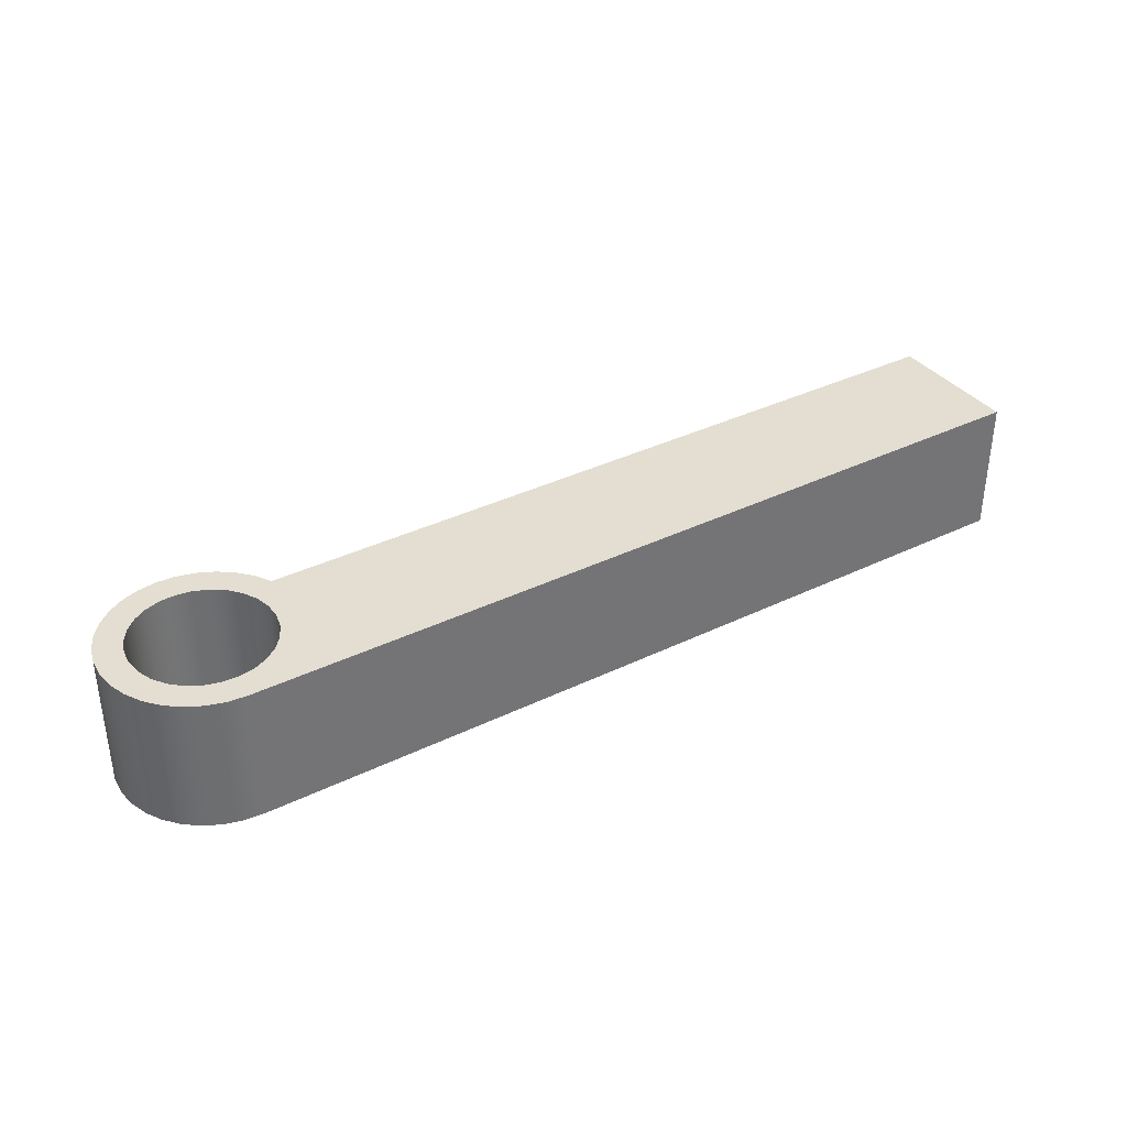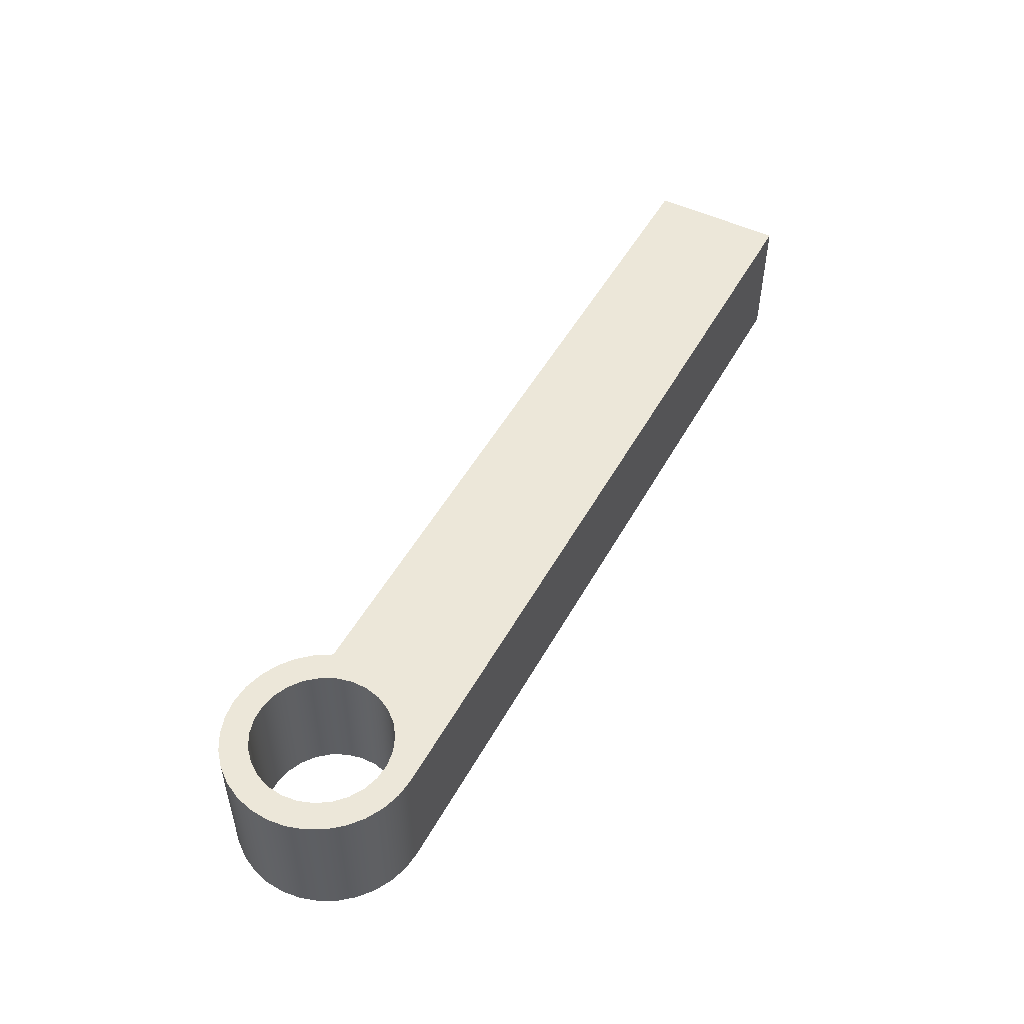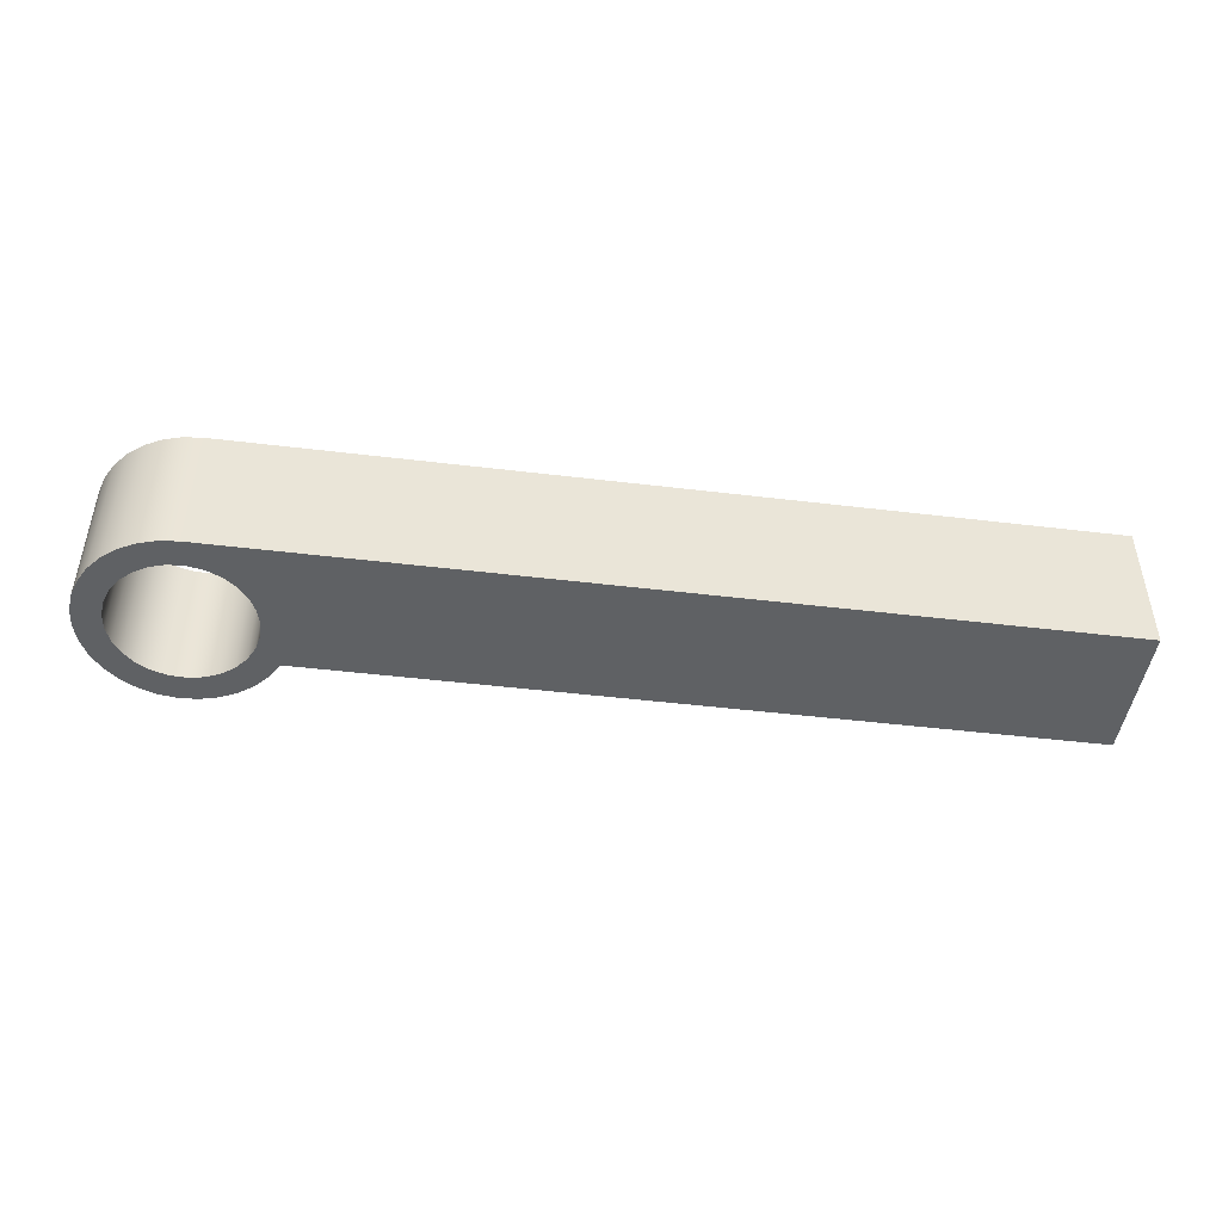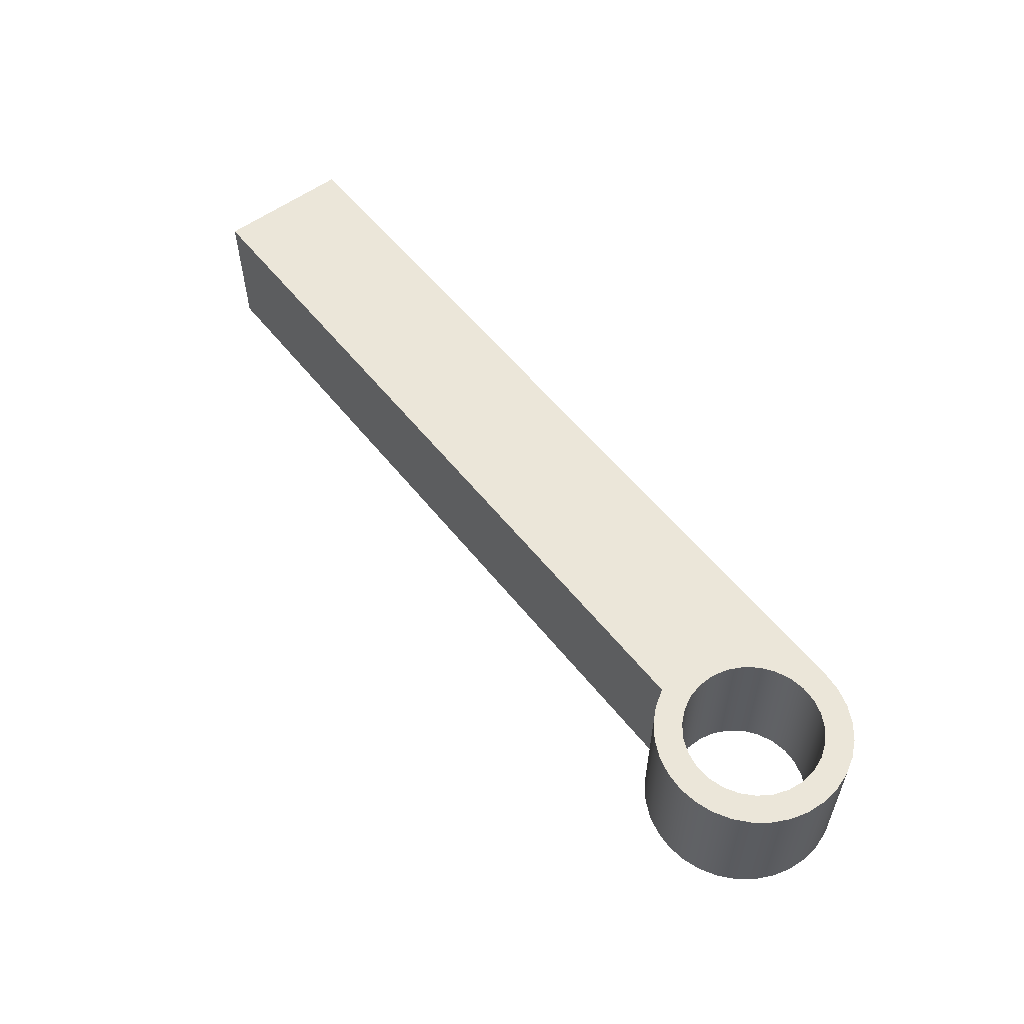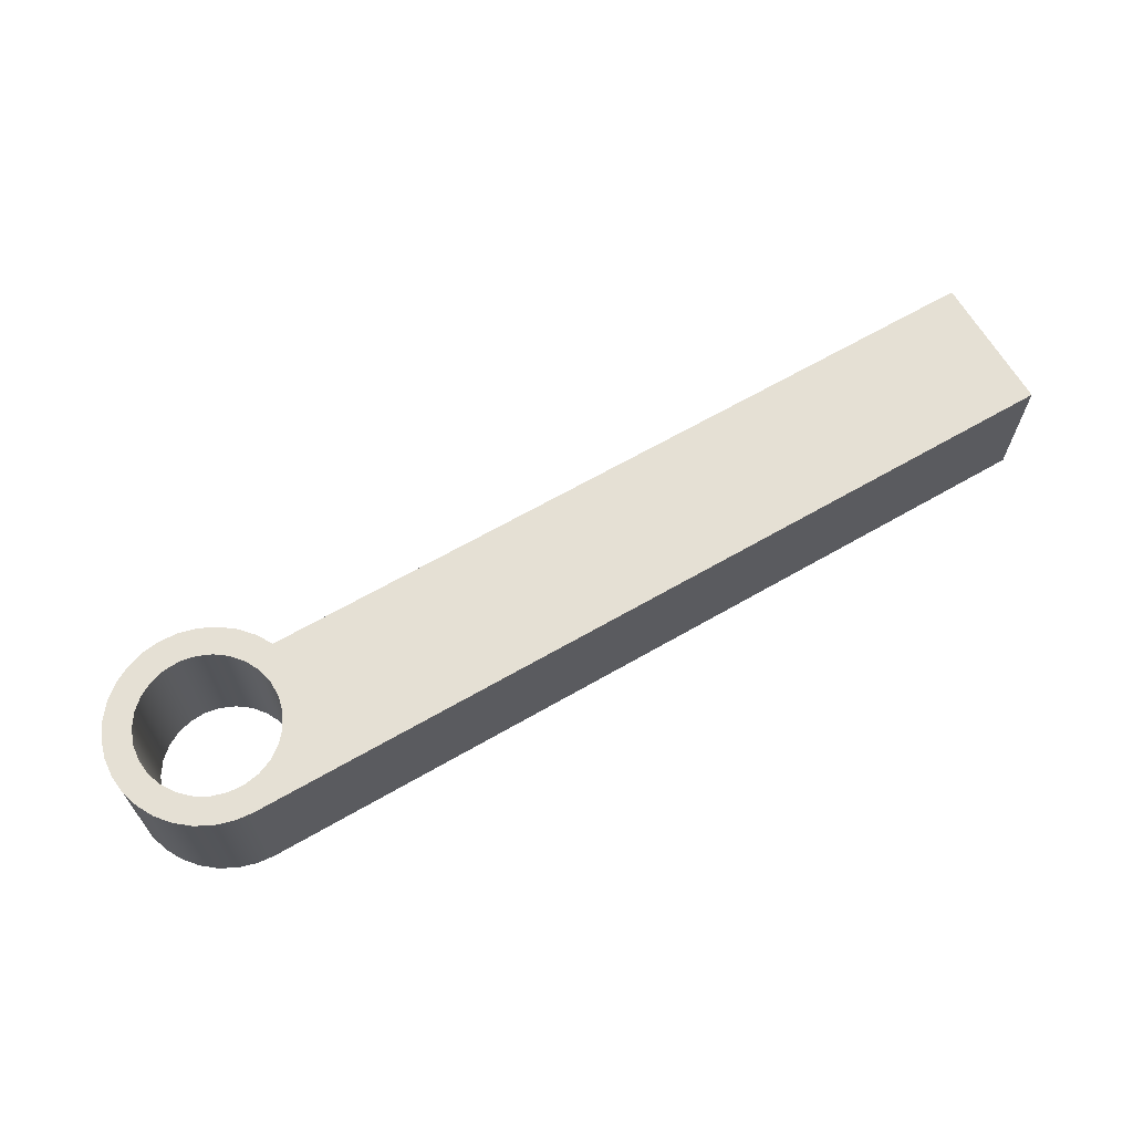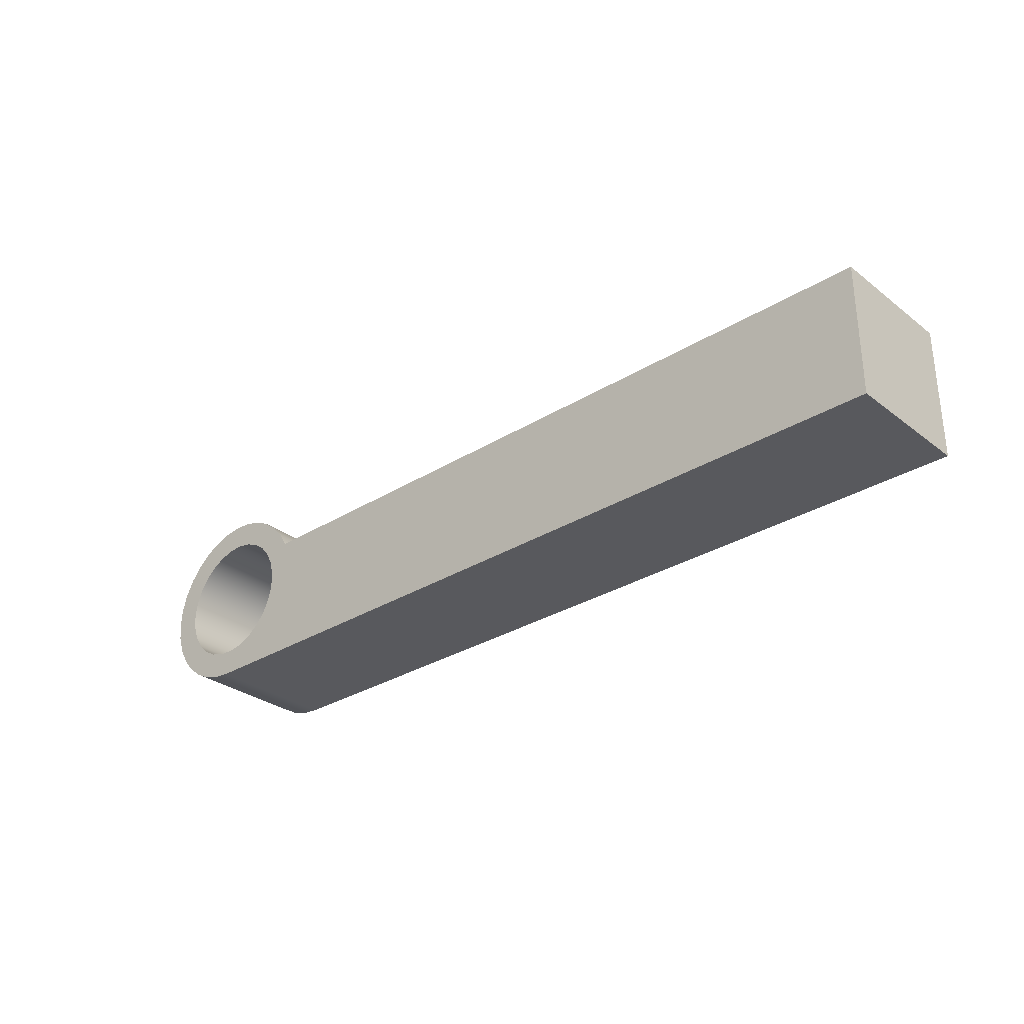
<metadata>
{"format":"obj","ext":"obj","renderer":"f3d","projection":"perspective","resolution":1024,"background":"white","views":[{"elev":36.1,"azim":-32.5,"up":"+Z"},{"elev":50.2,"azim":-61.9,"up":"+Z"},{"elev":-46.1,"azim":-7.9,"up":"+Z"},{"elev":56.1,"azim":-127.9,"up":"+Z"},{"elev":65.4,"azim":-30.1,"up":"+Z"},{"elev":-30.2,"azim":42.1,"up":"+Y"}]}
</metadata>
<code>
v -0.25 -3.062e-17 0.5
v -0.2433 -0.05765 0.5
v -0.2234 -0.1122 0.5
v -0.1915 -0.1607 0.5
v -0.1493 -0.2005 0.5
v -0.09902 -0.2296 0.5
v -0.04341 -0.2462 0.5
v 0.01454 -0.2496 0.5
v 0.0717 -0.2395 0.5
v 0.125 -0.2165 0.5
v 0.1716 -0.1818 0.5
v 0.2089 -0.1374 0.5
v 0.2349 -0.08551 0.5
v 0.2483 -0.02902 0.5
v 0.2483 0.02902 0.5
v 0.2349 0.08551 0.5
v 0.2089 0.1374 0.5
v 0.1716 0.1818 0.5
v 0.125 0.2165 0.5
v 0.0717 0.2395 0.5
v 0.01454 0.2496 0.5
v -0.04341 0.2462 0.5
v -0.09902 0.2296 0.5
v -0.1493 0.2005 0.5
v -0.1915 0.1607 0.5
v -0.2234 0.1122 0.5
v -0.2433 0.05765 0.5
v -0.25 -3.062e-17 0
v -0.2433 0.05765 0
v -0.2234 0.1122 0
v -0.1915 0.1607 0
v -0.1493 0.2005 0
v -0.09902 0.2296 0
v -0.04341 0.2462 0
v 0.01454 0.2496 0
v 0.0717 0.2395 0
v 0.125 0.2165 0
v 0.1716 0.1818 0
v 0.2089 0.1374 0
v 0.2349 0.08551 0
v 0.2483 0.02902 0
v 0.2483 -0.02902 0
v 0.2349 -0.08551 0
v 0.2089 -0.1374 0
v 0.1716 -0.1818 0
v 0.125 -0.2165 0
v 0.0717 -0.2395 0
v 0.01454 -0.2496 0
v -0.04341 -0.2462 0
v -0.09902 -0.2296 0
v -0.1493 -0.2005 0
v -0.1915 -0.1607 0
v -0.2234 -0.1122 0
v -0.2433 -0.05765 0
v -0.25 -3.062e-17 0.5
v -0.25 -3.062e-17 0
v 3.1 0.15 0
v 0.3162 0.15 0
v 0.3162 0.15 0.5
v 3.1 0.15 0.5
v 3.1 -0.35 0
v 3.1 0.15 0
v 3.1 0.15 0.5
v 3.1 -0.35 0.5
v -3.053e-16 -0.35 0
v 3.1 -0.35 0
v 3.1 -0.35 0.5
v -3.053e-16 -0.35 0.5
v 0.3162 0.15 0
v 0.2814 0.2082 0
v 0.2359 0.2585 0
v 0.1817 0.2992 0
v 0.1205 0.3286 0
v 0.05491 0.3457 0
v -0.01278 0.3498 0
v -0.07999 0.3407 0
v -0.1442 0.3189 0
v -0.203 0.2851 0
v -0.2542 0.2406 0
v -0.2958 0.1871 0
v -0.3263 0.1265 0
v -0.3446 0.06122 0
v -0.3499 -0.00639 0
v -0.3421 -0.07376 0
v -0.3215 -0.1384 0
v -0.2888 -0.1978 0
v -0.2452 -0.2497 0
v -0.1925 -0.2923 0
v -0.1325 -0.324 0
v -0.0675 -0.3434 0
v -3.053e-16 -0.35 0
v -3.053e-16 -0.35 0.5
v -0.0675 -0.3434 0.5
v -0.1325 -0.324 0.5
v -0.1925 -0.2923 0.5
v -0.2452 -0.2497 0.5
v -0.2888 -0.1978 0.5
v -0.3215 -0.1384 0.5
v -0.3421 -0.07376 0.5
v -0.3499 -0.00639 0.5
v -0.3446 0.06122 0.5
v -0.3263 0.1265 0.5
v -0.2958 0.1871 0.5
v -0.2542 0.2406 0.5
v -0.203 0.2851 0.5
v -0.1442 0.3189 0.5
v -0.07999 0.3407 0.5
v -0.01278 0.3498 0.5
v 0.05491 0.3457 0.5
v 0.1205 0.3286 0.5
v 0.1817 0.2992 0.5
v 0.2359 0.2585 0.5
v 0.2814 0.2082 0.5
v 0.3162 0.15 0.5
v -0.25 -3.062e-17 0.5
v -0.2433 0.05765 0.5
v -0.2234 0.1122 0.5
v -0.1915 0.1607 0.5
v -0.1493 0.2005 0.5
v -0.09902 0.2296 0.5
v -0.04341 0.2462 0.5
v 0.01454 0.2496 0.5
v 0.0717 0.2395 0.5
v 0.125 0.2165 0.5
v 0.1716 0.1818 0.5
v 0.2089 0.1374 0.5
v 0.2349 0.08551 0.5
v 0.2483 0.02902 0.5
v 0.2483 -0.02902 0.5
v 0.2349 -0.08551 0.5
v 0.2089 -0.1374 0.5
v 0.1716 -0.1818 0.5
v 0.125 -0.2165 0.5
v 0.0717 -0.2395 0.5
v 0.01454 -0.2496 0.5
v -0.04341 -0.2462 0.5
v -0.09902 -0.2296 0.5
v -0.1493 -0.2005 0.5
v -0.1915 -0.1607 0.5
v -0.2234 -0.1122 0.5
v -0.2433 -0.05765 0.5
v 0.3162 0.15 0.5
v 0.2814 0.2082 0.5
v 0.2359 0.2585 0.5
v 0.1817 0.2992 0.5
v 0.1205 0.3286 0.5
v 0.05491 0.3457 0.5
v -0.01278 0.3498 0.5
v -0.07999 0.3407 0.5
v -0.1442 0.3189 0.5
v -0.203 0.2851 0.5
v -0.2542 0.2406 0.5
v -0.2958 0.1871 0.5
v -0.3263 0.1265 0.5
v -0.3446 0.06122 0.5
v -0.3499 -0.00639 0.5
v -0.3421 -0.07376 0.5
v -0.3215 -0.1384 0.5
v -0.2888 -0.1978 0.5
v -0.2452 -0.2497 0.5
v -0.1925 -0.2923 0.5
v -0.1325 -0.324 0.5
v -0.0675 -0.3434 0.5
v -3.053e-16 -0.35 0.5
v 3.1 -0.35 0.5
v 3.1 0.15 0.5
v -0.25 -3.062e-17 0
v -0.2433 -0.05765 0
v -0.2234 -0.1122 0
v -0.1915 -0.1607 0
v -0.1493 -0.2005 0
v -0.09902 -0.2296 0
v -0.04341 -0.2462 0
v 0.01454 -0.2496 0
v 0.0717 -0.2395 0
v 0.125 -0.2165 0
v 0.1716 -0.1818 0
v 0.2089 -0.1374 0
v 0.2349 -0.08551 0
v 0.2483 -0.02902 0
v 0.2483 0.02902 0
v 0.2349 0.08551 0
v 0.2089 0.1374 0
v 0.1716 0.1818 0
v 0.125 0.2165 0
v 0.0717 0.2395 0
v 0.01454 0.2496 0
v -0.04341 0.2462 0
v -0.09902 0.2296 0
v -0.1493 0.2005 0
v -0.1915 0.1607 0
v -0.2234 0.1122 0
v -0.2433 0.05765 0
v -3.053e-16 -0.35 0
v -0.0675 -0.3434 0
v -0.1325 -0.324 0
v -0.1925 -0.2923 0
v -0.2452 -0.2497 0
v -0.2888 -0.1978 0
v -0.3215 -0.1384 0
v -0.3421 -0.07376 0
v -0.3499 -0.00639 0
v -0.3446 0.06122 0
v -0.3263 0.1265 0
v -0.2958 0.1871 0
v -0.2542 0.2406 0
v -0.203 0.2851 0
v -0.1442 0.3189 0
v -0.07999 0.3407 0
v -0.01278 0.3498 0
v 0.05491 0.3457 0
v 0.1205 0.3286 0
v 0.1817 0.2992 0
v 0.2359 0.2585 0
v 0.2814 0.2082 0
v 0.3162 0.15 0
v 3.1 0.15 0
v 3.1 -0.35 0
g 90dfce68-e37d-11ea-8b93-54bf646e7e1f
f 2 54 1
f 1 54 56
f 55 28 27
f 27 28 29
f 27 29 26
f 26 29 30
f 26 30 25
f 25 30 31
f 25 31 24
f 24 31 32
f 24 32 23
f 23 32 33
f 23 33 22
f 22 33 34
f 22 34 21
f 21 34 35
f 21 35 20
f 20 35 36
f 20 36 19
f 19 36 37
f 19 37 18
f 18 37 38
f 18 38 17
f 17 38 39
f 17 39 16
f 16 39 40
f 16 40 15
f 15 40 41
f 15 41 14
f 14 41 42
f 14 42 13
f 13 42 43
f 13 43 12
f 12 43 44
f 12 44 11
f 11 44 45
f 11 45 10
f 10 45 46
f 10 46 9
f 9 46 47
f 9 47 8
f 8 47 48
f 8 48 7
f 7 48 49
f 7 49 6
f 6 49 50
f 6 50 5
f 5 50 51
f 5 51 4
f 4 51 52
f 4 52 3
f 3 52 53
f 3 53 2
f 2 53 54
g 90e1a340-e37d-11ea-8c01-54bf646e7e1f
f 57 58 60
f 60 58 59
g 90e350e8-e37d-11ea-9531-54bf646e7e1f
f 61 62 64
f 64 62 63
g 90e4d770-e37d-11ea-8d33-54bf646e7e1f
f 65 66 68
f 68 66 67
g 90e6ac4a-e37d-11ea-af53-54bf646e7e1f
f 114 69 113
f 113 69 70
f 113 70 112
f 112 70 71
f 112 71 111
f 111 71 72
f 111 72 110
f 110 72 73
f 110 73 109
f 109 73 74
f 109 74 108
f 108 74 75
f 108 75 107
f 107 75 76
f 107 76 106
f 106 76 77
f 106 77 105
f 105 77 78
f 105 78 104
f 104 78 79
f 104 79 103
f 103 79 80
f 103 80 102
f 102 80 81
f 102 81 101
f 101 81 82
f 101 82 100
f 100 82 83
f 100 83 99
f 99 83 84
f 99 84 98
f 98 84 85
f 98 85 97
f 97 85 86
f 97 86 96
f 96 86 87
f 96 87 95
f 95 87 88
f 95 88 94
f 94 88 89
f 94 89 93
f 93 89 90
f 93 90 92
f 92 90 91
g 90e88110-e37d-11ea-a31d-54bf646e7e1f
f 116 155 115
f 115 155 156
f 115 156 141
f 141 156 157
f 141 157 140
f 140 157 158
f 140 158 139
f 139 158 159
f 139 159 138
f 138 159 160
f 138 160 137
f 137 160 161
f 137 161 136
f 136 161 162
f 136 162 135
f 135 162 163
f 135 163 164
f 116 117 155
f 155 117 154
f 154 117 118
f 154 118 153
f 153 118 119
f 153 119 152
f 152 119 120
f 152 120 151
f 151 120 121
f 151 121 150
f 150 121 149
f 149 121 122
f 149 122 148
f 148 122 147
f 147 122 146
f 146 122 145
f 145 122 123
f 145 123 144
f 144 123 124
f 144 124 143
f 143 124 125
f 143 125 142
f 142 125 126
f 142 126 127
f 127 128 142
f 142 128 129
f 142 129 166
f 166 129 165
f 165 129 130
f 165 130 131
f 131 132 165
f 165 132 133
f 165 133 164
f 164 133 134
f 164 134 135
g 90ea55c0-e37d-11ea-bcb1-54bf646e7e1f
f 168 202 167
f 167 202 203
f 167 203 193
f 193 203 192
f 192 203 204
f 192 204 191
f 191 204 205
f 191 205 190
f 190 205 206
f 190 206 189
f 189 206 207
f 189 207 188
f 188 207 208
f 188 208 209
f 202 168 201
f 201 168 169
f 201 169 200
f 200 169 170
f 200 170 199
f 199 170 171
f 199 171 198
f 198 171 172
f 198 172 197
f 197 172 173
f 197 173 196
f 196 173 174
f 196 174 195
f 195 174 194
f 194 174 175
f 194 175 176
f 194 176 218
f 218 176 177
f 218 177 178
f 178 179 218
f 218 179 180
f 218 180 217
f 217 180 216
f 216 180 181
f 216 181 182
f 182 183 216
f 216 183 184
f 216 184 215
f 215 184 185
f 215 185 214
f 214 185 186
f 214 186 213
f 213 186 187
f 213 187 212
f 212 187 211
f 211 187 210
f 210 187 209
f 209 187 188

</code>
